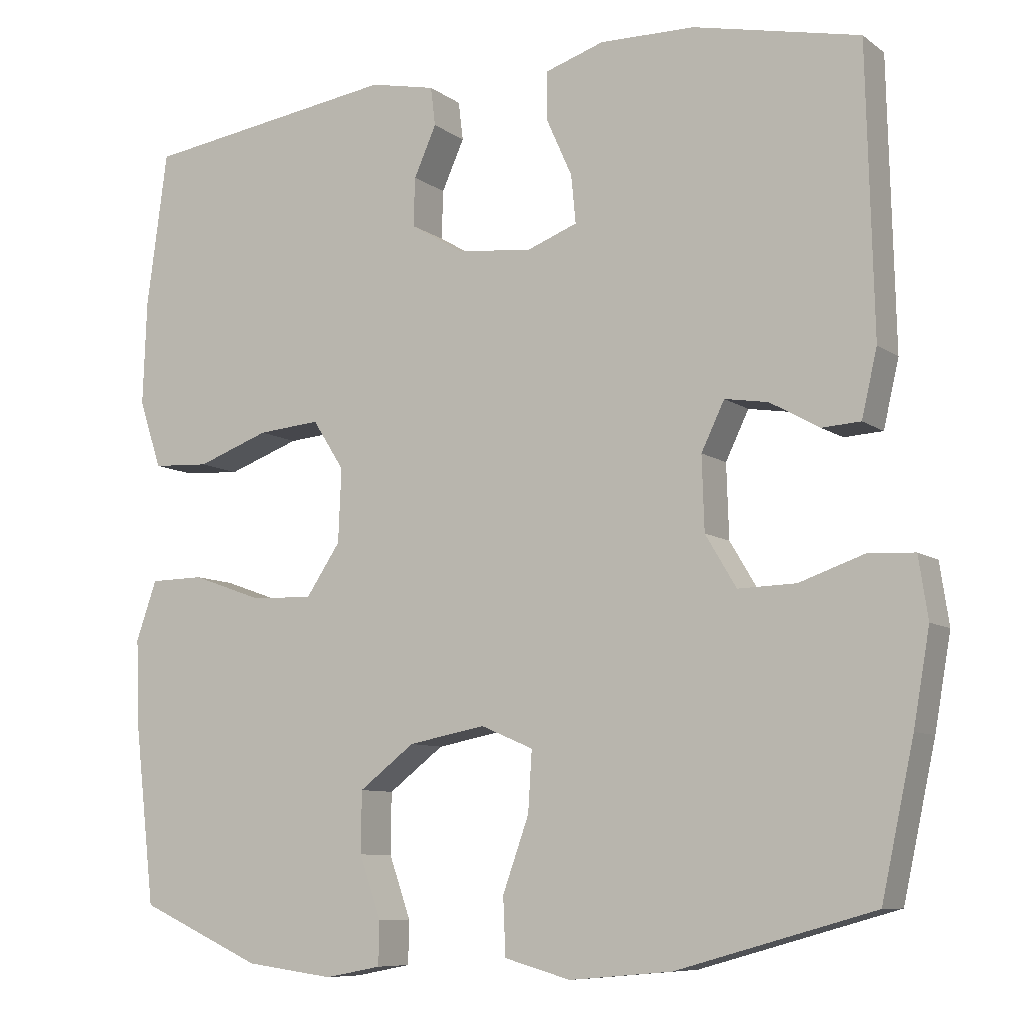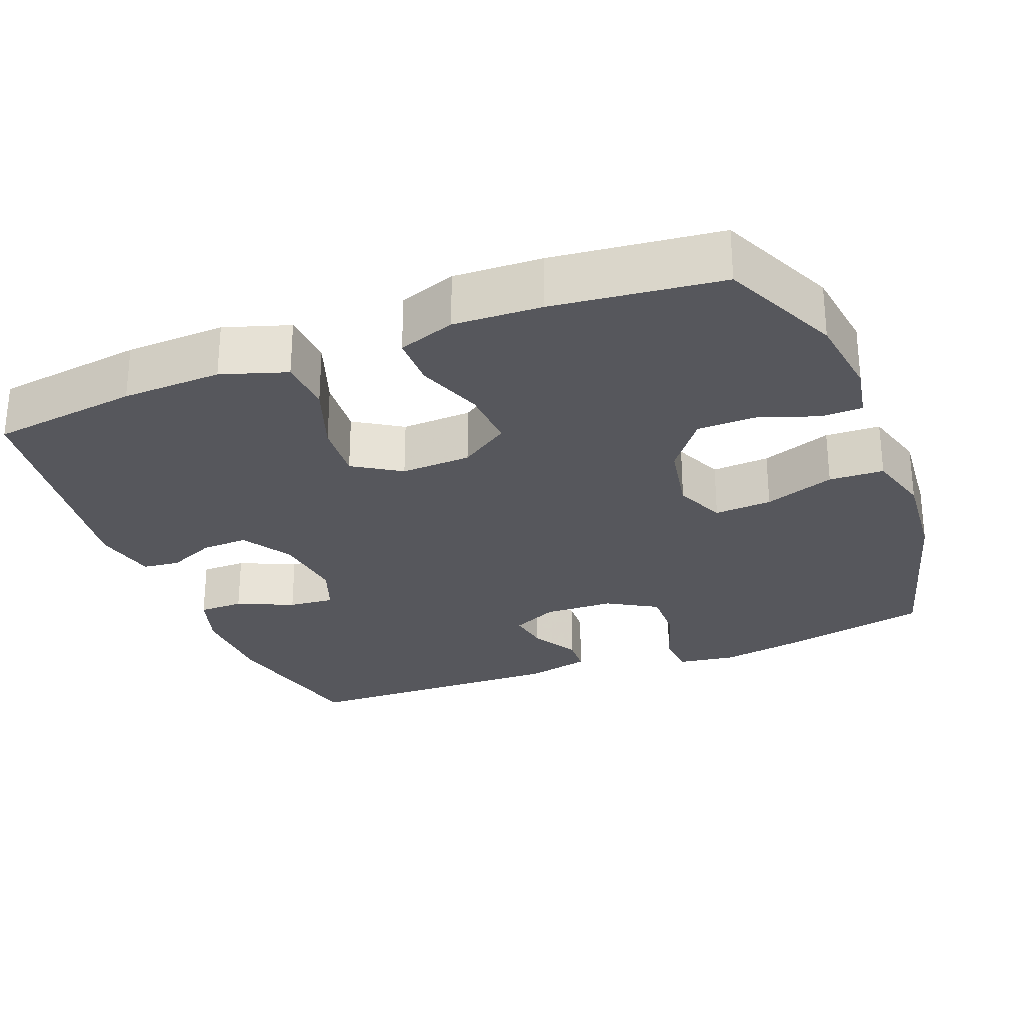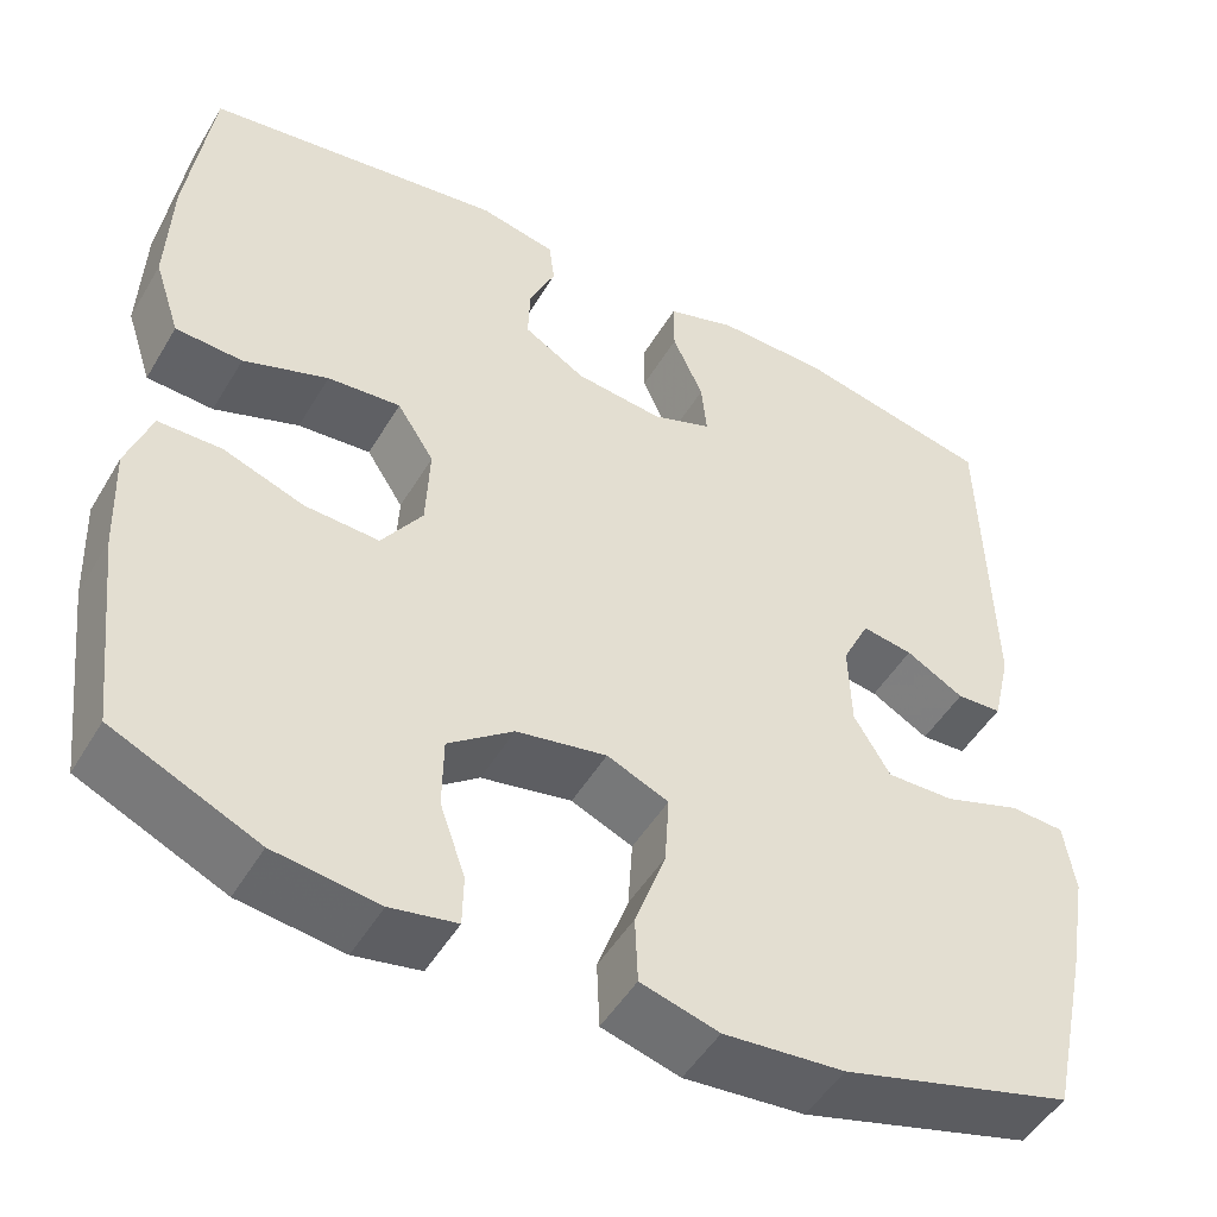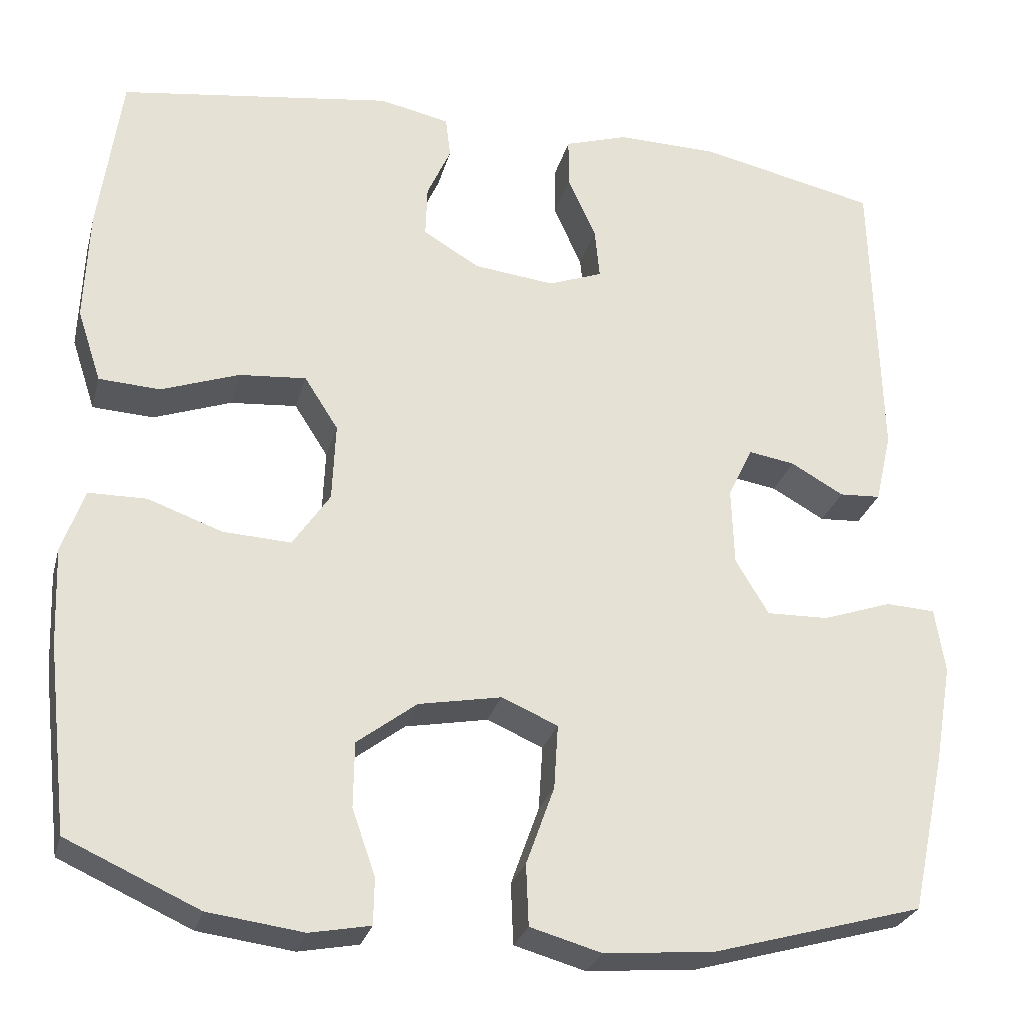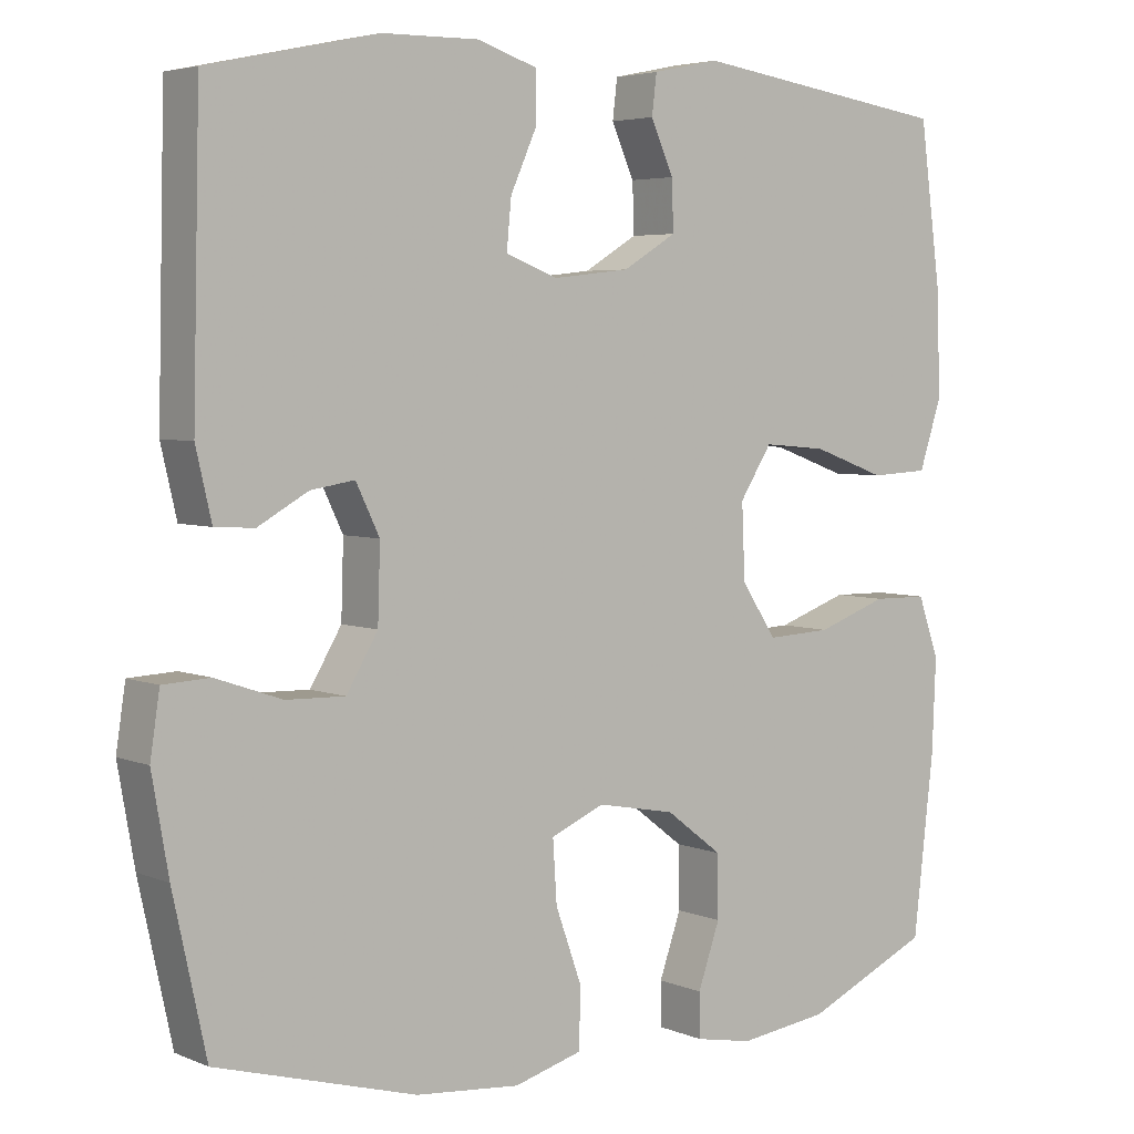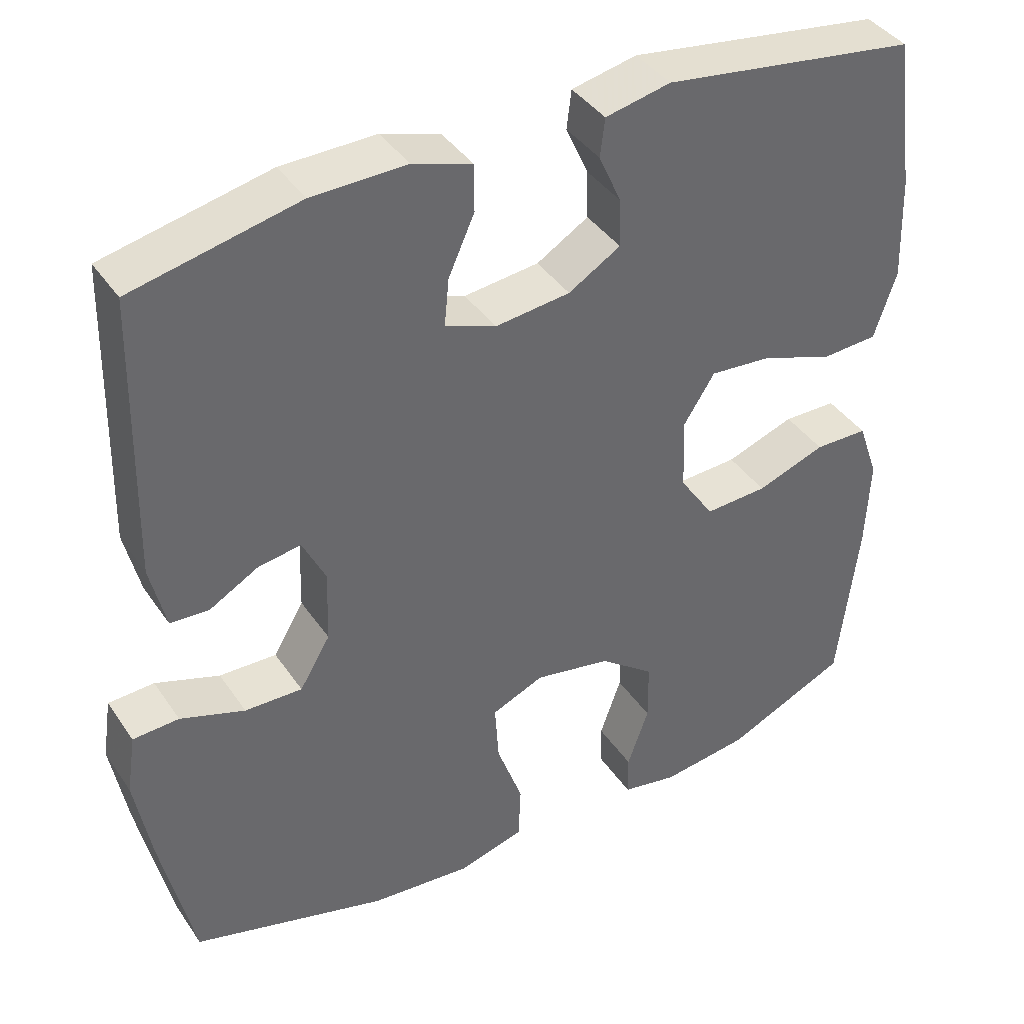
<metadata>
{"format":"obj","ext":"obj","renderer":"f3d","projection":"perspective","resolution":1024,"background":"white","views":[{"elev":-8.5,"azim":-150.9,"up":"+Z"},{"elev":-27.5,"azim":111.5,"up":"+Y"},{"elev":-49.4,"azim":150.3,"up":"+Z"},{"elev":-27.5,"azim":165.7,"up":"+Z"},{"elev":4.5,"azim":-37.7,"up":"+Z"},{"elev":40.1,"azim":-30.9,"up":"+Z"}]}
</metadata>
<code>
v 0.5 0.07 -0.5
v 0.34 0.07 -0.572
v 0.225 0.07 -0.587
v 0.152 0.07 -0.573
v 0.151 0.07 -0.517
v 0.179 0.07 -0.437
v 0.178 0.07 -0.358
v 0.106 0.07 -0.303
v 0.006 0.07 -0.284
v -0.062 0.07 -0.313
v -0.057 0.07 -0.391
v -0.023 0.07 -0.486
v -0.026 0.07 -0.56
v -0.112 0.07 -0.584
v -0.245 0.07 -0.572
v -0.5 0.07 -0.5
v -0.542 0.07 -0.307
v -0.563 0.07 -0.187
v -0.551 0.07 -0.108
v -0.491 0.07 -0.105
v -0.407 0.07 -0.134
v -0.332 0.07 -0.136
v -0.292 0.07 -0.069
v -0.289 0.07 0.026
v -0.319 0.07 0.088
v -0.375 0.07 0.079
v -0.439 0.07 0.043
v -0.489 0.07 0.046
v -0.509 0.07 0.132
v -0.5 0.07 0.5
v -0.284 0.07 0.547
v -0.161 0.07 0.549
v -0.084 0.07 0.524
v -0.084 0.07 0.463
v -0.118 0.07 0.387
v -0.124 0.07 0.325
v -0.058 0.07 0.3
v 0.04 0.07 0.311
v 0.108 0.07 0.352
v 0.106 0.07 0.415
v 0.077 0.07 0.48
v 0.083 0.07 0.53
v 0.168 0.07 0.548
v 0.5 0.07 0.5
v 0.527 0.07 0.299
v 0.532 0.07 0.164
v 0.503 0.07 0.076
v 0.429 0.07 0.072
v 0.335 0.07 0.106
v 0.254 0.07 0.113
v 0.213 0.07 0.049
v 0.217 0.07 -0.046
v 0.262 0.07 -0.113
v 0.344 0.07 -0.109
v 0.434 0.07 -0.077
v 0.504 0.07 -0.078
v 0.531 0.07 -0.155
v 0.526 0.07 -0.274
v 0.5 0 -0.5
v 0.34 0 -0.572
v 0.225 0 -0.587
v 0.152 0 -0.573
v 0.151 0 -0.517
v 0.179 0 -0.437
v 0.178 0 -0.358
v 0.106 0 -0.303
v 0.006 0 -0.284
v -0.062 0 -0.313
v -0.057 0 -0.391
v -0.023 0 -0.486
v -0.026 0 -0.56
v -0.112 0 -0.584
v -0.245 0 -0.572
v -0.5 0 -0.5
v -0.542 0 -0.307
v -0.563 0 -0.187
v -0.551 0 -0.108
v -0.491 0 -0.105
v -0.407 0 -0.134
v -0.332 0 -0.136
v -0.292 0 -0.069
v -0.289 0 0.026
v -0.319 0 0.088
v -0.375 0 0.079
v -0.439 0 0.043
v -0.489 0 0.046
v -0.509 0 0.132
v -0.5 0 0.5
v -0.284 0 0.547
v -0.161 0 0.549
v -0.084 0 0.524
v -0.084 0 0.463
v -0.118 0 0.387
v -0.124 0 0.325
v -0.058 0 0.3
v 0.04 0 0.311
v 0.108 0 0.352
v 0.106 0 0.415
v 0.077 0 0.48
v 0.083 0 0.53
v 0.168 0 0.548
v 0.5 0 0.5
v 0.527 0 0.299
v 0.532 0 0.164
v 0.503 0 0.076
v 0.429 0 0.072
v 0.335 0 0.106
v 0.254 0 0.113
v 0.213 0 0.049
v 0.217 0 -0.046
v 0.262 0 -0.113
v 0.344 0 -0.109
v 0.434 0 -0.077
v 0.504 0 -0.078
v 0.531 0 -0.155
v 0.526 0 -0.274
f 4 5 6
f 3 4 6
f 2 3 6
f 1 2 6
f 58 1 6
f 57 58 6
f 56 57 6
f 55 56 6
f 54 55 6
f 53 54 6 7
f 52 53 7 8
f 51 52 8 9
f 47 48 49
f 46 47 49
f 45 46 49
f 44 45 49
f 43 44 49
f 42 43 49
f 41 42 49
f 40 41 49
f 39 40 49 50
f 38 39 50 51
f 33 34 35
f 32 33 35
f 31 32 35
f 30 31 35
f 29 30 35
f 28 29 35
f 27 28 35
f 26 27 35
f 25 26 35 36
f 24 25 36 37
f 19 20 21
f 18 19 21
f 17 18 21
f 16 17 21
f 15 16 21
f 14 15 21
f 13 14 21
f 12 13 21
f 11 12 21
f 10 11 21 22
f 51 9 10
f 38 51 10
f 37 38 10
f 24 37 10
f 23 24 10
f 10 22 23
f 64 63 62
f 64 62 61
f 64 61 60
f 64 60 59
f 64 59 116
f 64 116 115
f 64 115 114
f 64 114 113
f 64 113 112
f 65 64 112 111
f 66 65 111 110
f 67 66 110 109
f 107 106 105
f 107 105 104
f 107 104 103
f 107 103 102
f 107 102 101
f 107 101 100
f 107 100 99
f 107 99 98
f 108 107 98 97
f 109 108 97 96
f 93 92 91
f 93 91 90
f 93 90 89
f 93 89 88
f 93 88 87
f 93 87 86
f 93 86 85
f 93 85 84
f 94 93 84 83
f 95 94 83 82
f 79 78 77
f 79 77 76
f 79 76 75
f 79 75 74
f 79 74 73
f 79 73 72
f 79 72 71
f 79 71 70
f 79 70 69
f 80 79 69 68
f 68 67 109
f 68 109 96
f 68 96 95
f 68 95 82
f 68 82 81
f 81 80 68
f 1 59 60 2
f 2 60 61 3
f 3 61 62 4
f 4 62 63 5
f 5 63 64 6
f 6 64 65 7
f 7 65 66 8
f 8 66 67 9
f 9 67 68 10
f 10 68 69 11
f 11 69 70 12
f 12 70 71 13
f 13 71 72 14
f 14 72 73 15
f 15 73 74 16
f 16 74 75 17
f 17 75 76 18
f 18 76 77 19
f 19 77 78 20
f 20 78 79 21
f 21 79 80 22
f 22 80 81 23
f 23 81 82 24
f 24 82 83 25
f 25 83 84 26
f 26 84 85 27
f 27 85 86 28
f 28 86 87 29
f 29 87 88 30
f 30 88 89 31
f 31 89 90 32
f 32 90 91 33
f 33 91 92 34
f 34 92 93 35
f 35 93 94 36
f 36 94 95 37
f 37 95 96 38
f 38 96 97 39
f 39 97 98 40
f 40 98 99 41
f 41 99 100 42
f 42 100 101 43
f 43 101 102 44
f 44 102 103 45
f 45 103 104 46
f 46 104 105 47
f 47 105 106 48
f 48 106 107 49
f 49 107 108 50
f 50 108 109 51
f 51 109 110 52
f 52 110 111 53
f 53 111 112 54
f 54 112 113 55
f 55 113 114 56
f 56 114 115 57
f 57 115 116 58
f 58 116 59 1

</code>
